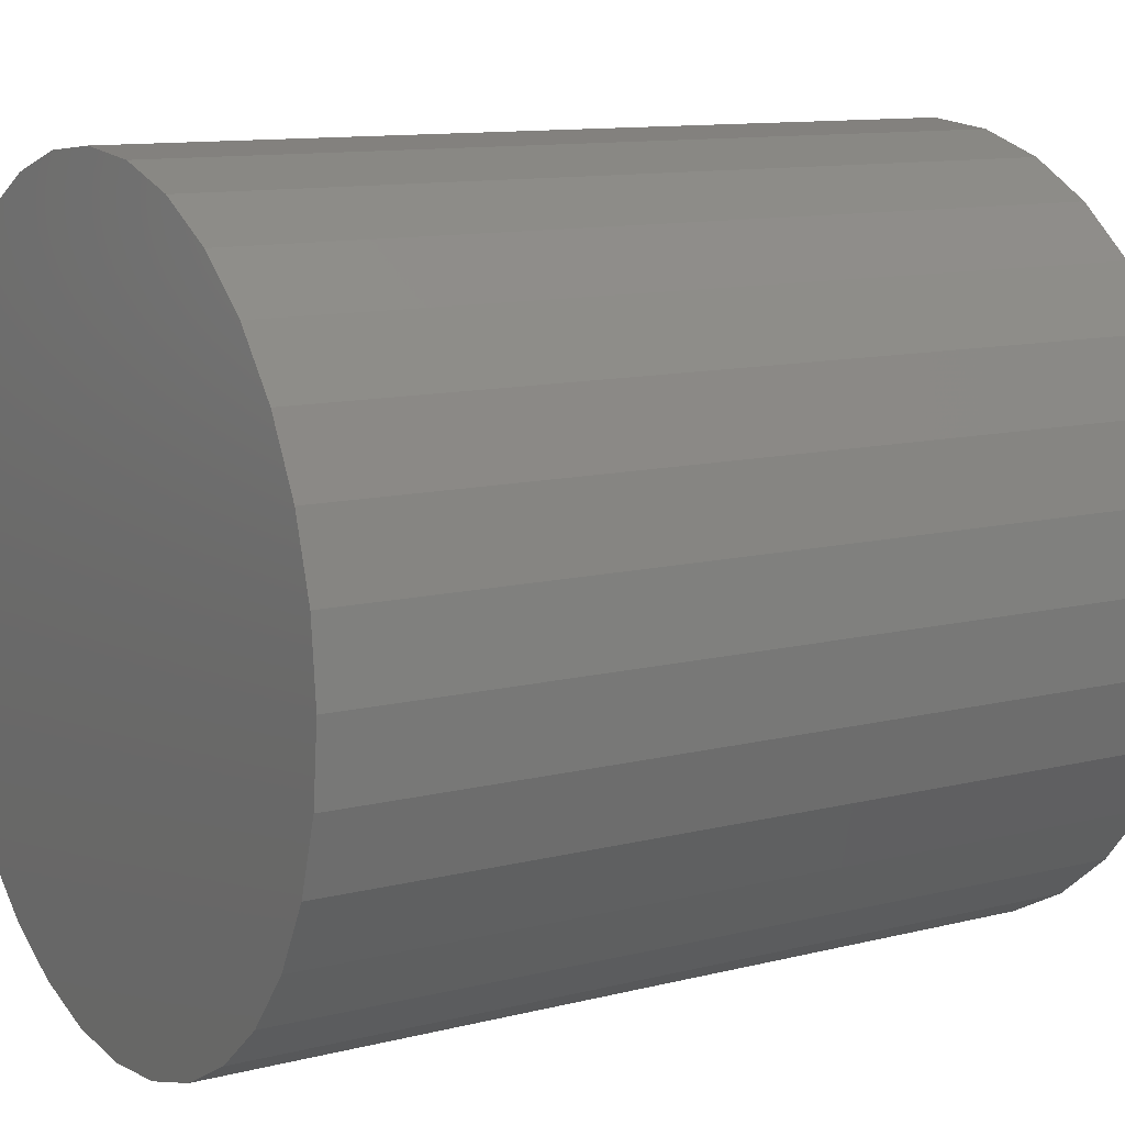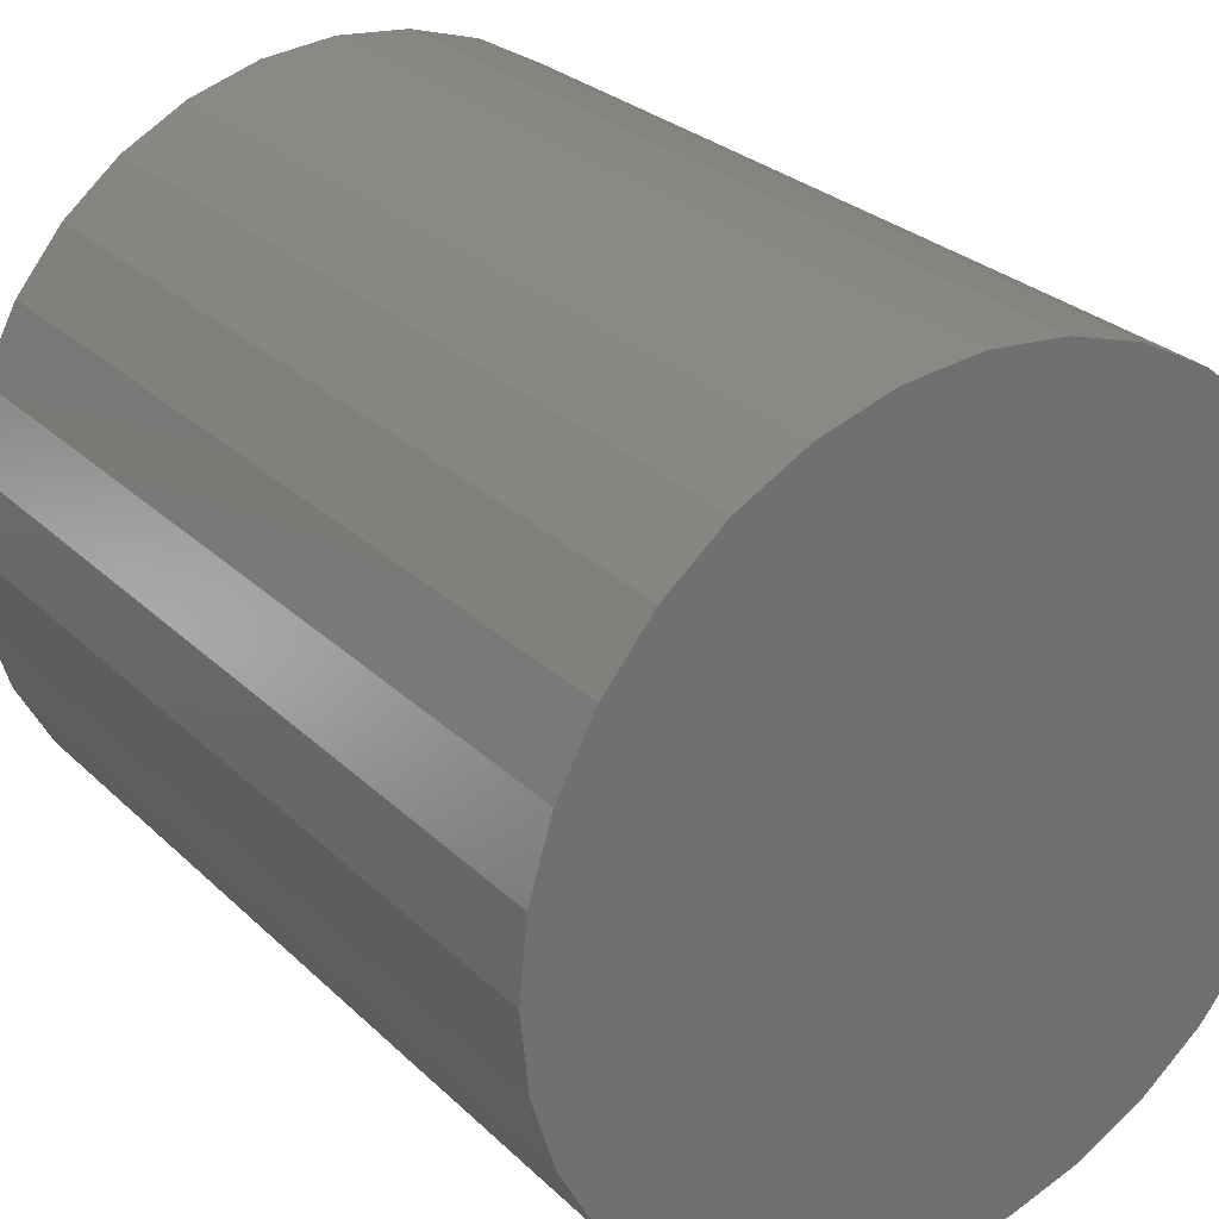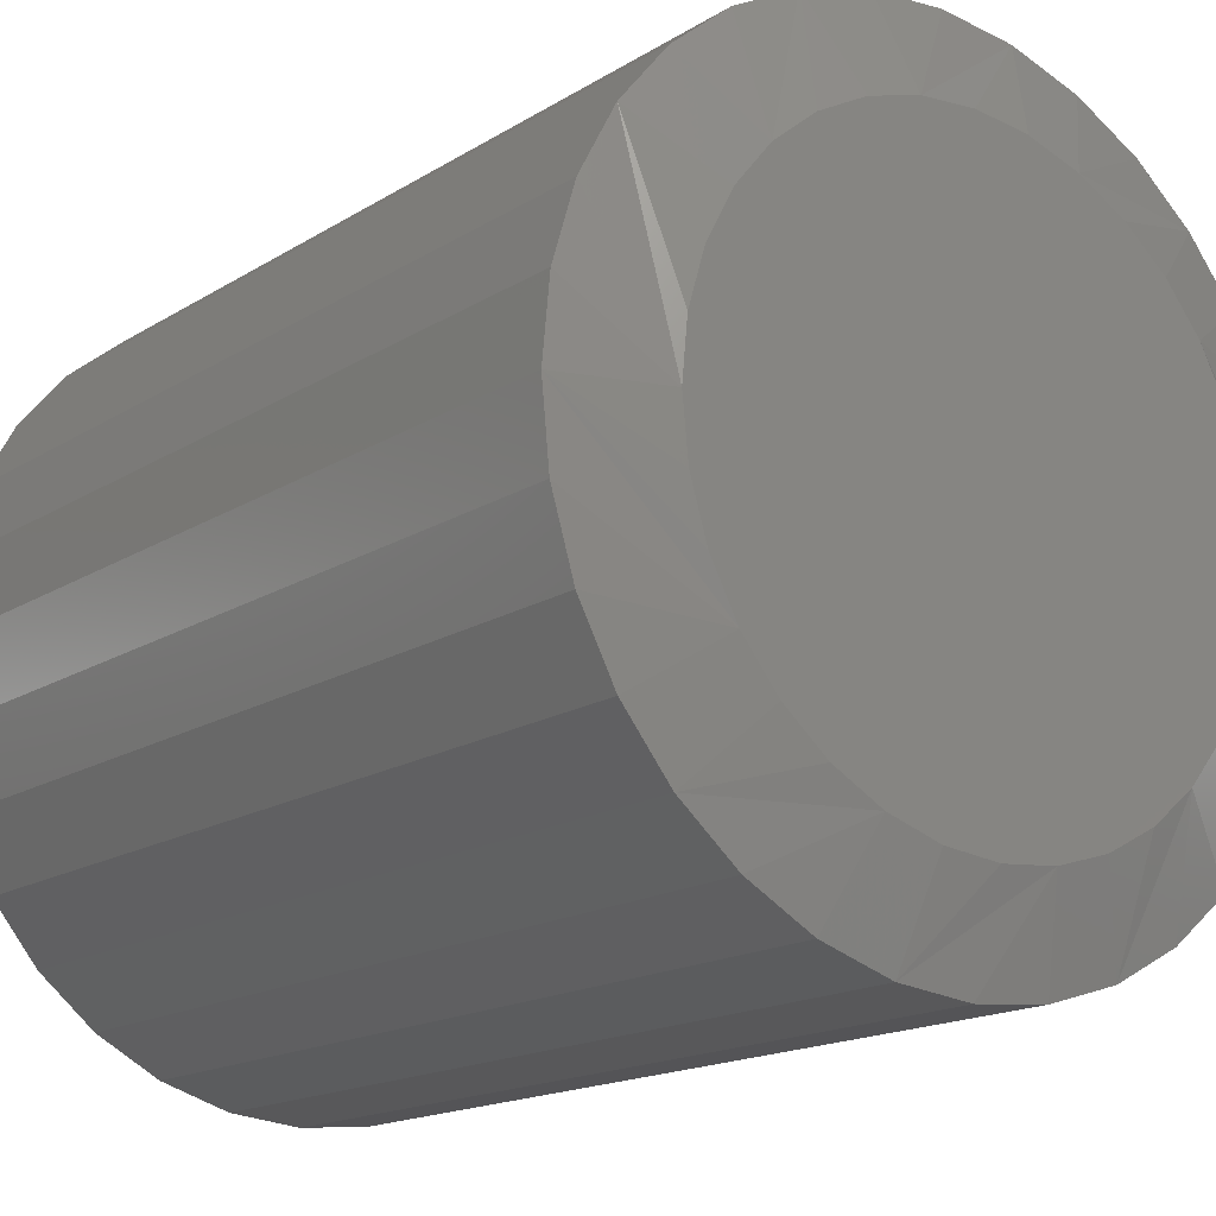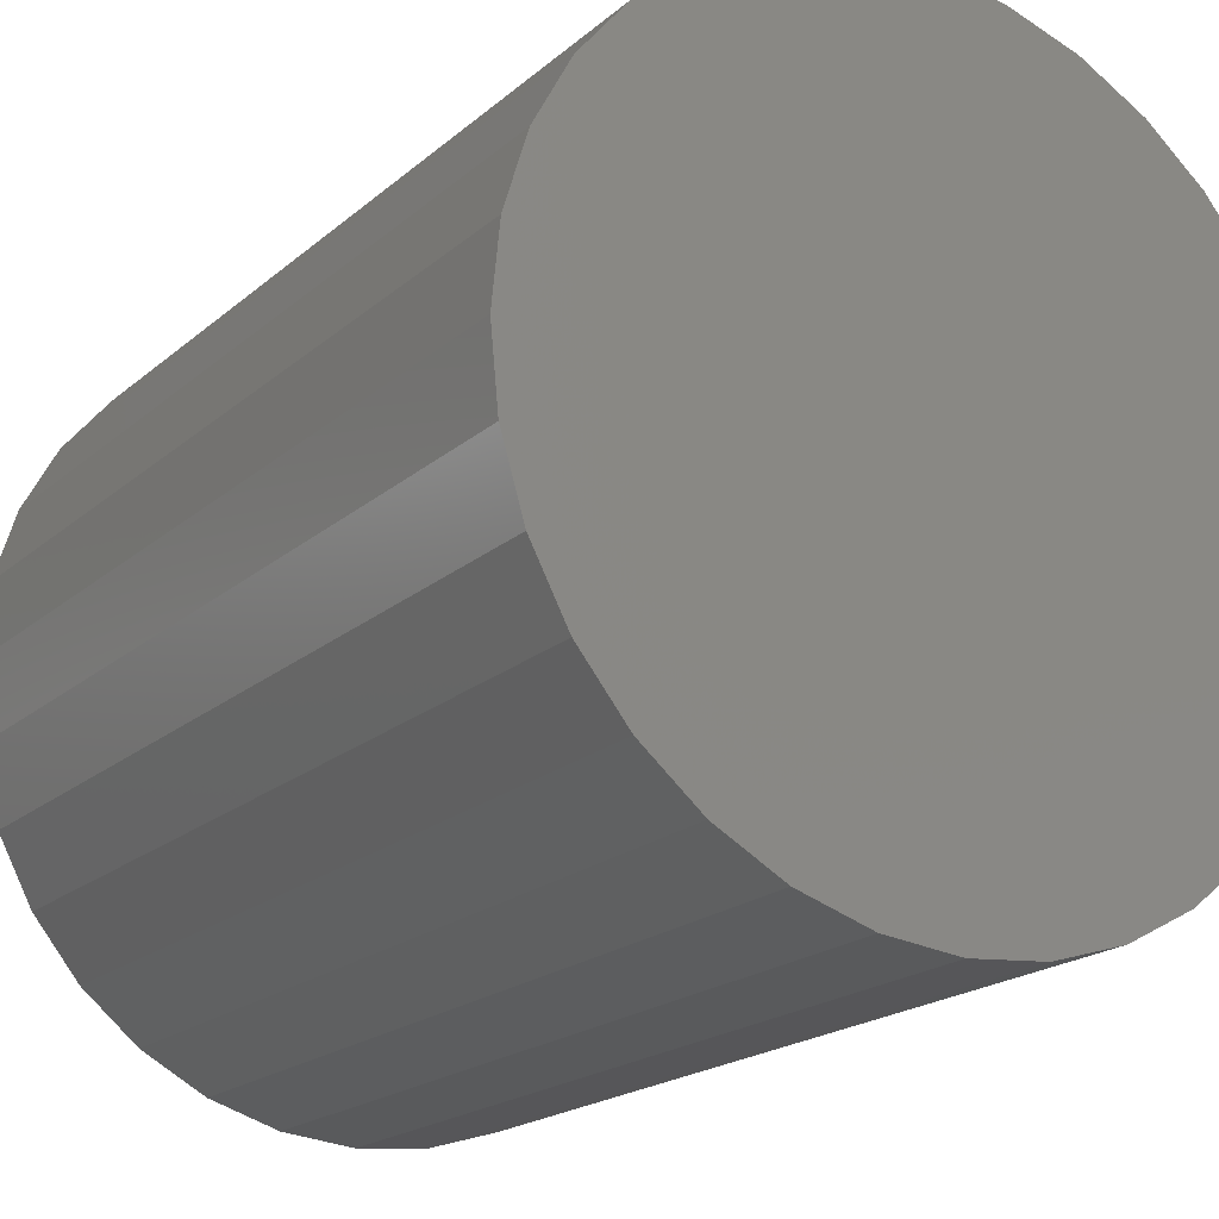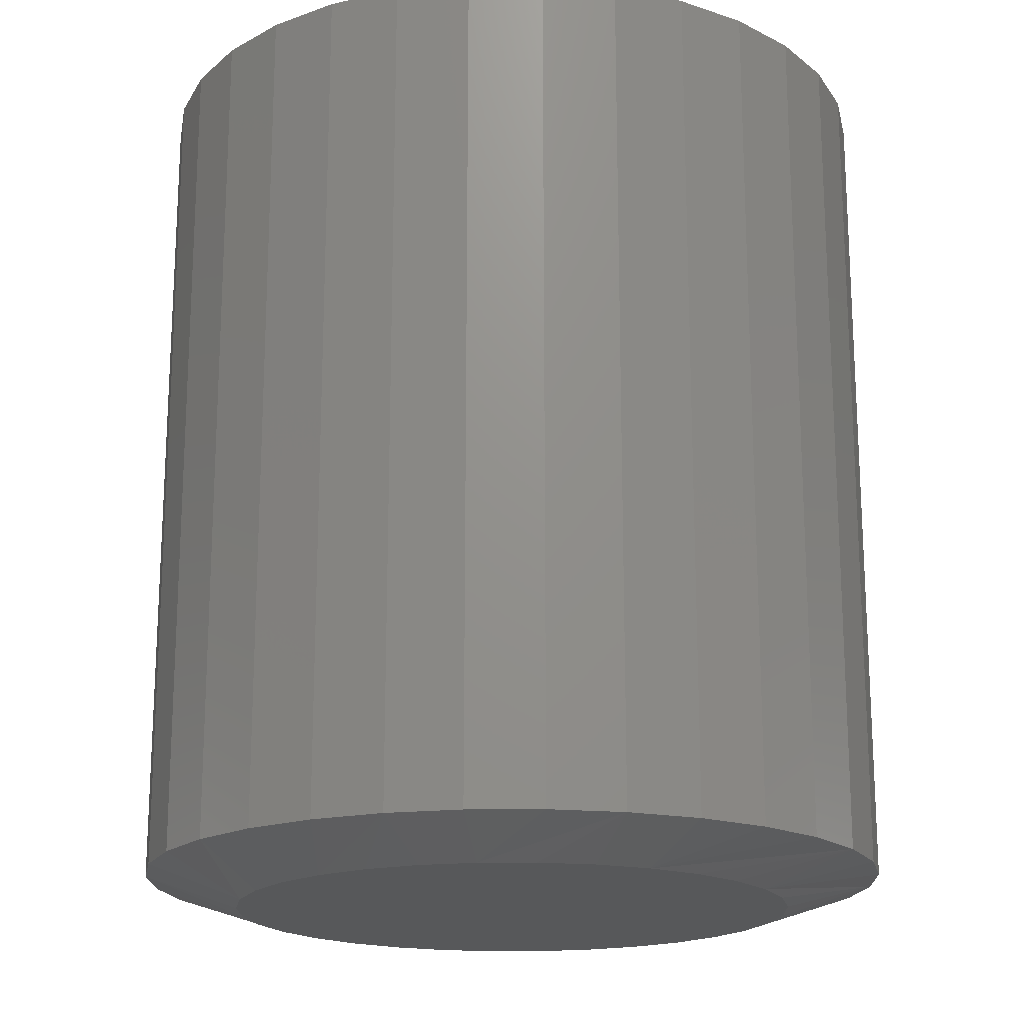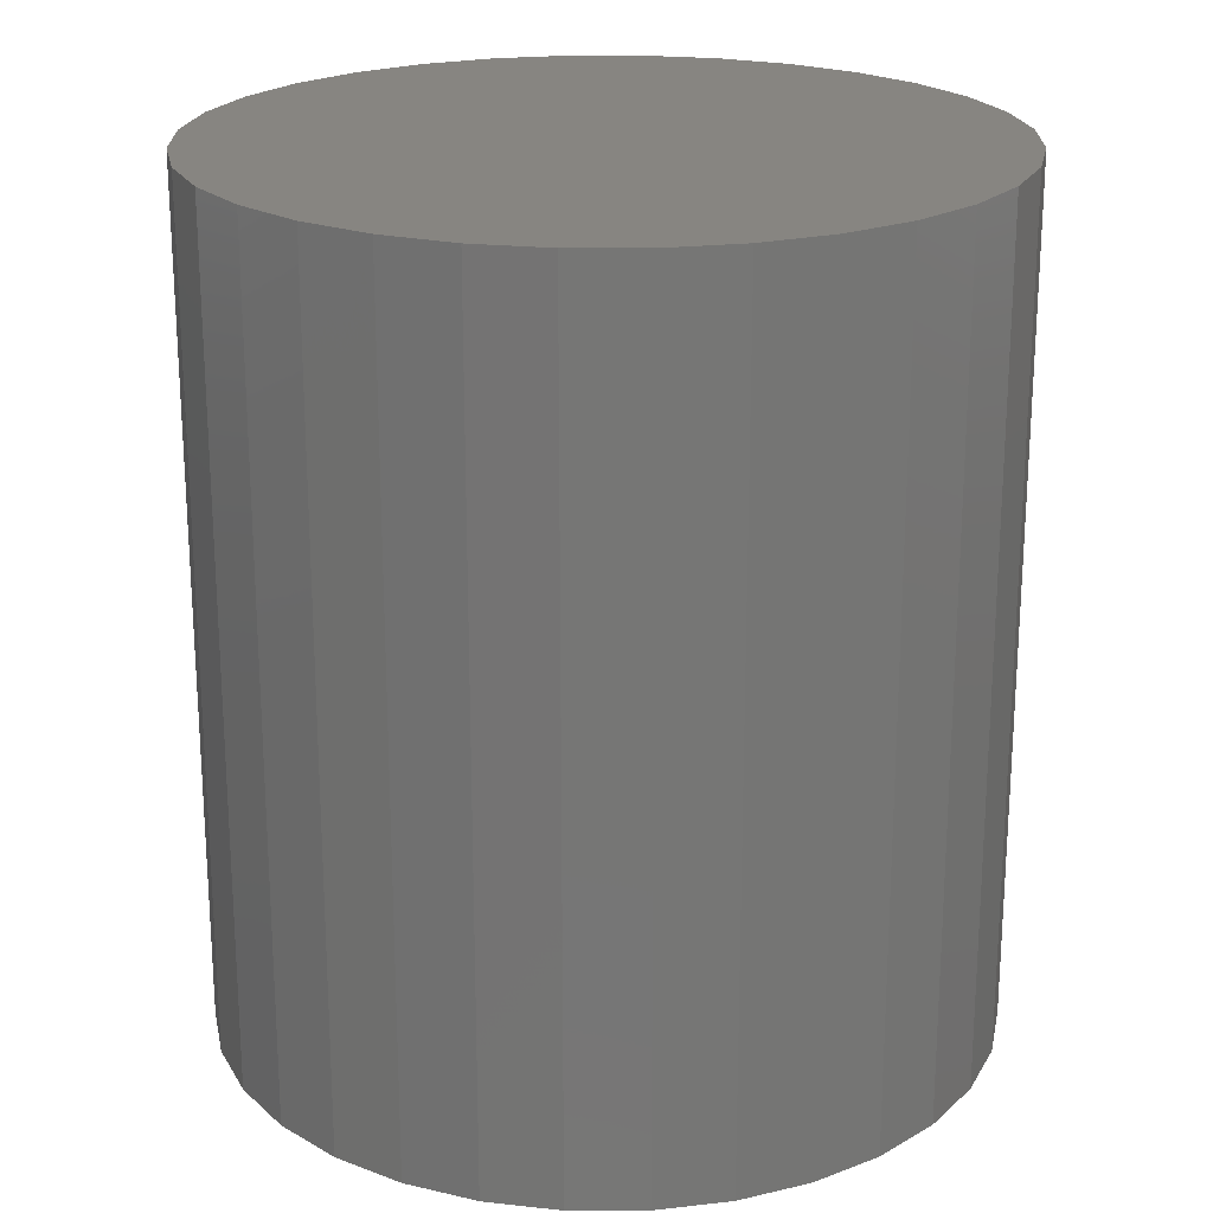
<metadata>
{"format":"stl","ext":"stl","renderer":"f3d","projection":"perspective","resolution":1024,"background":"white","views":[{"elev":11.2,"azim":58.3,"up":"+Y"},{"elev":27.3,"azim":-35.0,"up":"+Y"},{"elev":-16.4,"azim":141.5,"up":"+Y"},{"elev":-19.6,"azim":-33.2,"up":"+Y"},{"elev":-18.4,"azim":-150.9,"up":"+Z"},{"elev":21.6,"azim":-62.0,"up":"+Z"}]}
</metadata>
<code>
# stl→obj: 96 verts, 188 faces
v -0.309 0.6002 0
v -0.2951 0.5989 0
v -0.323 0.5989 0
v -0.3363 0.5948 0
v -0.2818 0.5948 0
v -0.3487 0.5882 0
v -0.2694 0.5882 0
v -0.3595 0.5794 0
v -0.2586 0.5794 0
v -0.3683 0.5686 0
v -0.2498 0.5686 0
v -0.2586 0.4785 0
v -0.3595 0.4785 0
v -0.2498 0.4893 0
v -0.3487 0.4697 0
v -0.2694 0.4697 0
v -0.3363 0.4631 0
v -0.2818 0.4631 0
v -0.323 0.459 0
v -0.2951 0.459 0
v -0.309 0.4576 0
v -0.3683 0.4893 0
v -0.3749 0.5017 0
v -0.2432 0.5017 0
v -0.379 0.515 0
v -0.2391 0.515 0
v -0.3803 0.5289 0
v -0.2377 0.5289 0
v -0.379 0.5429 0
v -0.2391 0.5429 0
v -0.3749 0.5562 0
v -0.2432 0.5562 0
v -0.2143 0.5289 0.007812
v -0.2143 0.5289 0.2188
v -0.2161 0.5105 0.007812
v -0.2161 0.5105 0.2188
v -0.2215 0.4927 0.007812
v -0.2215 0.4927 0.2188
v -0.2303 0.4763 0.007812
v -0.2303 0.4763 0.2188
v -0.2421 0.462 0.007812
v -0.2421 0.462 0.2188
v -0.2564 0.4502 0.007812
v -0.2564 0.4502 0.2188
v -0.2728 0.4414 0.007812
v -0.2728 0.4414 0.2188
v -0.2906 0.436 0.007812
v -0.2906 0.436 0.2188
v -0.309 0.4342 0.007812
v -0.309 0.4342 0.2188
v -0.3275 0.436 0.007812
v -0.3275 0.436 0.2188
v -0.3453 0.4414 0.007812
v -0.3453 0.4414 0.2188
v -0.3617 0.4502 0.007812
v -0.3617 0.4502 0.2188
v -0.376 0.462 0.007812
v -0.376 0.462 0.2188
v -0.3878 0.4763 0.007812
v -0.3878 0.4763 0.2188
v -0.3966 0.4927 0.007812
v -0.3966 0.4927 0.2188
v -0.402 0.5105 0.007812
v -0.402 0.5105 0.2188
v -0.4038 0.5289 0.007812
v -0.4038 0.5289 0.2188
v -0.402 0.5474 0.007812
v -0.402 0.5474 0.2188
v -0.3966 0.5652 0.007812
v -0.3966 0.5652 0.2188
v -0.3878 0.5816 0.007812
v -0.3878 0.5816 0.2188
v -0.376 0.5959 0.007812
v -0.376 0.5959 0.2188
v -0.3617 0.6077 0.007812
v -0.3617 0.6077 0.2188
v -0.3453 0.6165 0.007812
v -0.3453 0.6165 0.2188
v -0.3275 0.6219 0.007812
v -0.3275 0.6219 0.2188
v -0.309 0.6237 0.007812
v -0.309 0.6237 0.2188
v -0.2906 0.6219 0.007812
v -0.2906 0.6219 0.2188
v -0.2728 0.6165 0.007812
v -0.2728 0.6165 0.2188
v -0.2564 0.6077 0.007812
v -0.2564 0.6077 0.2188
v -0.2421 0.5959 0.007812
v -0.2421 0.5959 0.2188
v -0.2303 0.5816 0.007812
v -0.2303 0.5816 0.2188
v -0.2215 0.5652 0.007812
v -0.2215 0.5652 0.2188
v -0.2161 0.5474 0.007812
v -0.2161 0.5474 0.2188
f 1 2 3
f 4 3 2
f 5 4 2
f 6 4 5
f 7 6 5
f 8 6 7
f 9 8 7
f 10 8 9
f 11 10 9
f 12 13 14
f 15 13 12
f 16 15 12
f 17 15 16
f 18 17 16
f 19 17 18
f 20 19 18
f 21 19 20
f 13 22 14
f 14 22 23
f 14 23 24
f 24 23 25
f 24 25 26
f 26 25 27
f 26 27 28
f 28 27 29
f 28 29 30
f 30 29 31
f 30 31 32
f 32 31 10
f 32 10 11
f 33 34 35
f 35 34 36
f 35 36 37
f 37 36 38
f 37 38 39
f 39 38 40
f 39 40 41
f 41 40 42
f 41 42 43
f 43 42 44
f 43 44 45
f 45 44 46
f 45 46 47
f 47 46 48
f 47 48 49
f 49 48 50
f 49 50 51
f 51 50 52
f 51 52 53
f 53 52 54
f 53 54 55
f 55 54 56
f 55 56 57
f 57 56 58
f 57 58 59
f 59 58 60
f 59 60 61
f 61 60 62
f 61 62 63
f 63 62 64
f 63 64 65
f 65 64 66
f 65 66 67
f 67 66 68
f 67 68 69
f 69 68 70
f 69 70 71
f 71 70 72
f 71 72 73
f 73 72 74
f 73 74 75
f 75 74 76
f 75 76 77
f 77 76 78
f 77 78 79
f 79 78 80
f 79 80 81
f 81 80 82
f 81 82 83
f 83 82 84
f 83 84 85
f 85 84 86
f 85 86 87
f 87 86 88
f 87 88 89
f 89 88 90
f 89 90 91
f 91 90 92
f 91 92 93
f 93 92 94
f 93 94 95
f 95 94 96
f 95 96 33
f 33 96 34
f 9 85 87
f 11 91 32
f 30 32 91
f 2 79 81
f 5 85 7
f 85 9 7
f 4 73 75
f 3 79 1
f 79 2 1
f 10 67 69
f 8 73 6
f 73 4 6
f 65 67 10
f 65 10 31
f 65 31 29
f 65 29 27
f 28 30 91
f 28 91 93
f 28 93 95
f 28 95 33
f 91 11 89
f 89 11 9
f 89 9 87
f 85 5 83
f 83 5 2
f 83 2 81
f 79 3 77
f 77 3 4
f 77 4 75
f 73 8 71
f 71 8 10
f 71 10 69
f 13 53 55
f 22 59 23
f 25 23 59
f 19 47 49
f 17 53 15
f 53 13 15
f 18 41 43
f 20 47 21
f 47 19 21
f 14 35 37
f 12 41 16
f 41 18 16
f 33 35 14
f 33 14 24
f 33 24 26
f 33 26 28
f 27 25 59
f 27 59 61
f 27 61 63
f 27 63 65
f 59 22 57
f 57 22 13
f 57 13 55
f 53 17 51
f 51 17 19
f 51 19 49
f 47 20 45
f 45 20 18
f 45 18 43
f 41 12 39
f 39 12 14
f 39 14 37
f 80 84 82
f 84 80 78
f 84 78 86
f 86 78 76
f 86 76 88
f 44 54 46
f 46 54 52
f 46 52 48
f 48 52 50
f 88 76 90
f 90 76 74
f 90 74 92
f 92 74 72
f 92 72 94
f 94 72 70
f 94 70 96
f 96 70 68
f 96 68 34
f 34 68 66
f 34 66 36
f 36 66 64
f 36 64 38
f 38 64 62
f 38 62 40
f 40 62 60
f 40 60 42
f 42 60 58
f 42 58 44
f 44 58 56
f 44 56 54

</code>
